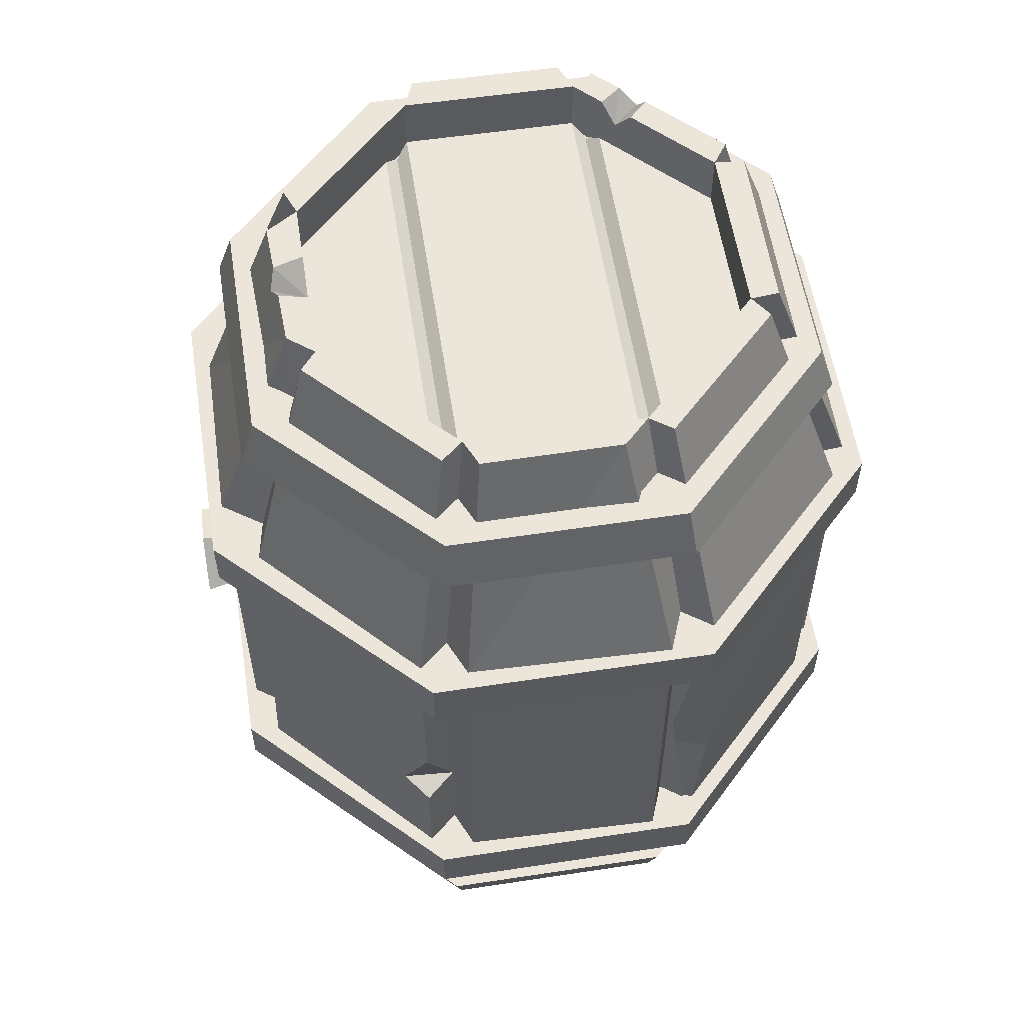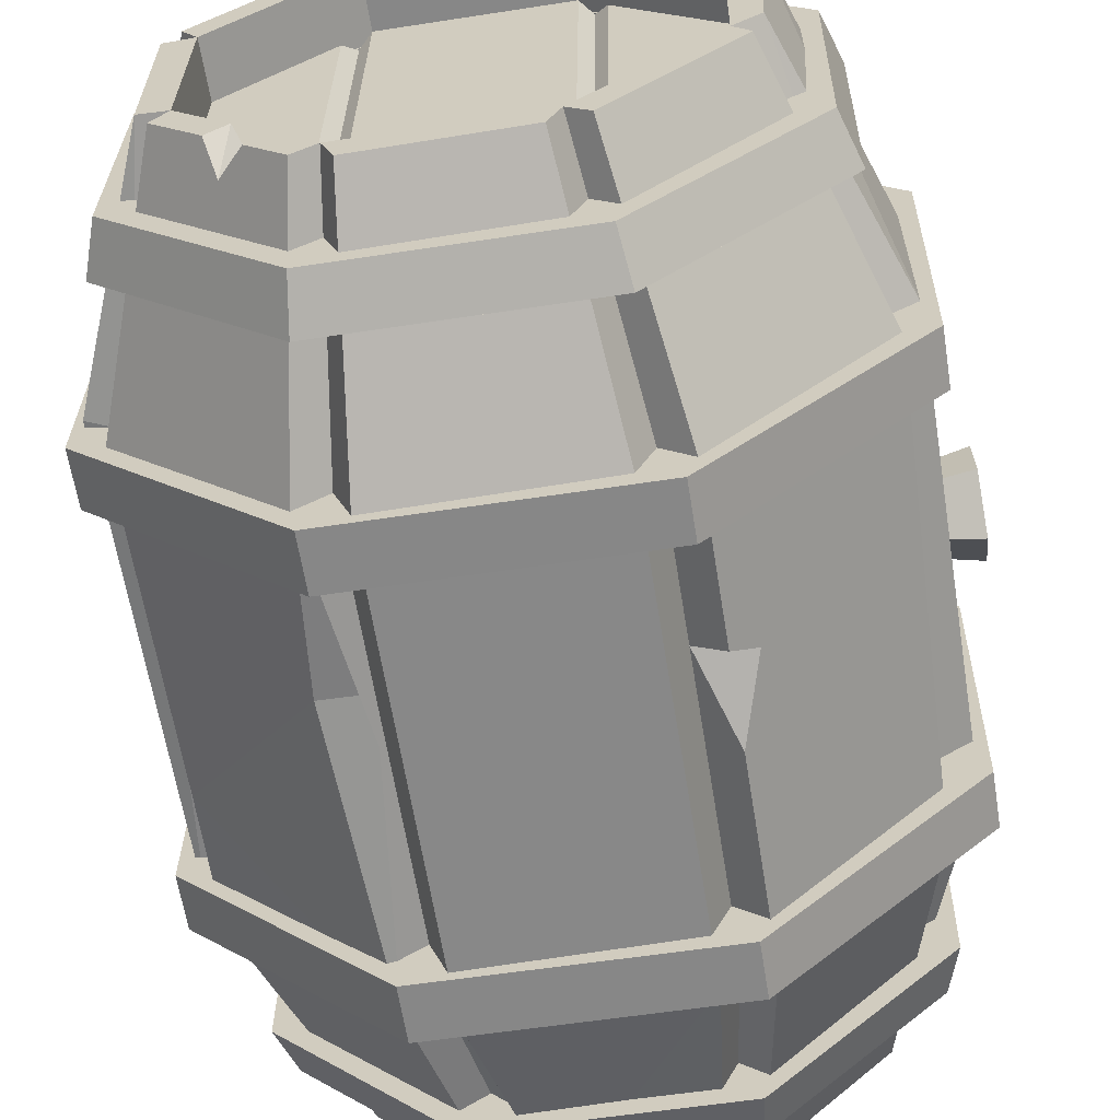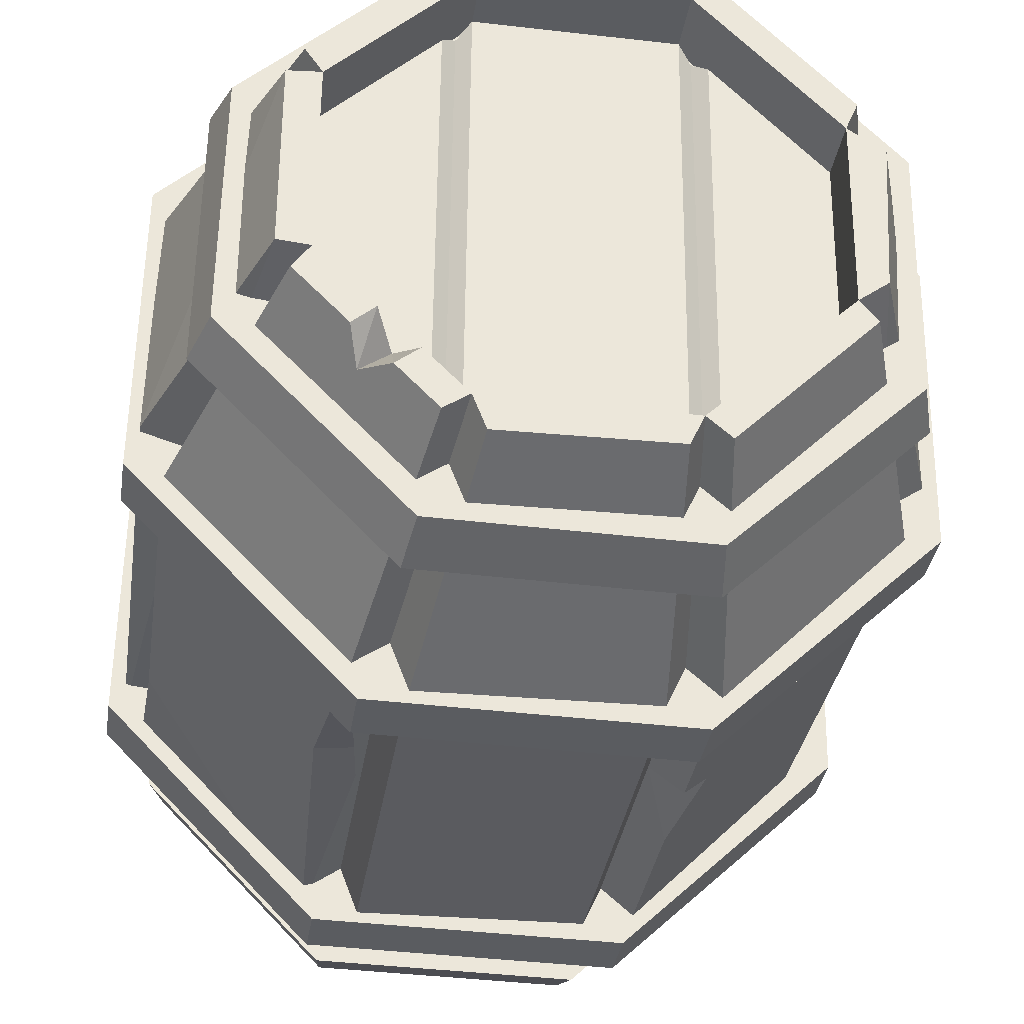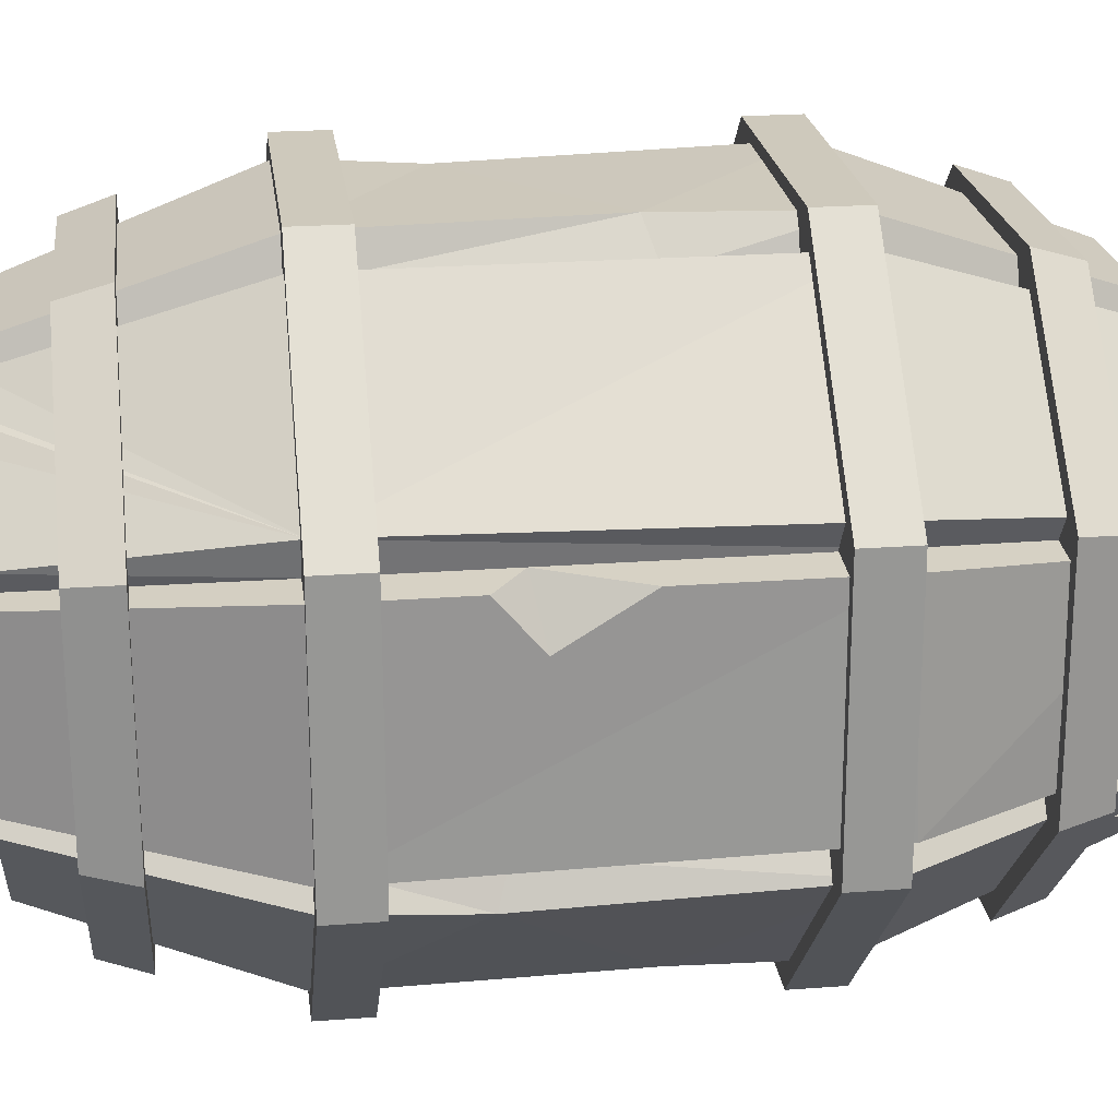
<metadata>
{"format":"obj","ext":"obj","renderer":"f3d","projection":"perspective","resolution":1024,"background":"white","views":[{"elev":57.3,"azim":171.9,"up":"+Y"},{"elev":-62.6,"azim":9.1,"up":"+Z"},{"elev":-33.6,"azim":-8.4,"up":"+Z"},{"elev":23.2,"azim":-97.2,"up":"+Z"}]}
</metadata>
<code>
v -11.84 0 26.78
v 10.22 0 26.55
v 25.65 0 10.78
v 25.41 0 -11.27
v 9.647 0 -26.7
v -12.41 0 -26.47
v -27.84 0 -10.7
v -27.6 0 11.35
v -15.74 30.55 36.4
v 14.28 30.55 36.07
v 35.28 30.55 14.62
v 34.96 30.55 -15.4
v 13.5 30.55 -36.4
v -16.52 30.55 -36.07
v -37.51 30.55 -14.62
v -37.19 30.55 15.4
v -15.74 86.46 36.4
v 14.28 86.46 36.07
v 35.28 86.46 14.62
v 34.96 86.46 -15.4
v 13.5 86.46 -36.4
v -16.52 86.46 -36.07
v -37.51 86.46 -14.62
v -37.19 86.46 15.4
v -11.84 117 26.78
v 10.22 117 26.55
v 25.65 117 10.78
v 25.41 117 -11.27
v 9.647 117 -26.7
v -12.41 117 -26.47
v -27.84 117 -10.7
v -27.6 117 11.35
v 13.62 0 27.88
v 27.02 0 14.12
v 35.11 30.55 21.09
v 18.91 30.55 37.89
v 37.15 86.46 19.16
v 18.91 86.46 37.89
v 27.02 117 14.12
v 13.62 117 27.88
v 27.38 0 -13.71
v 12.35 0 -29.04
v 17.18 30.55 -39.58
v 37.64 30.55 -18.71
v 17.18 86.46 -39.58
v 35.85 86.46 -20.46
v 12.35 117 -29.04
v 27.38 117 -13.71
v -15.22 0 -28.4
v -29.81 0 -13.44
v -40.19 30.55 -18.35
v -20.33 30.55 -38.7
v -40.19 86.46 -18.35
v -20.33 86.46 -38.7
v -29.81 117 -13.44
v -15.22 117 -28.4
v -29.53 0 14.2
v -14.58 0 28.71
v -19.47 30.55 39.02
v -39.82 30.55 19.27
v -19.47 86.46 39.02
v -38.04 86.46 19.65
v -14.58 117 28.71
v -29.53 117 14.2
v -10.37 0 30.38
v 8.831 0 30.25
v 12.39 30.55 41.12
v -13.75 30.55 41.28
v 12.39 86.46 41.12
v -13.75 86.46 41.28
v 8.831 117 30.25
v -10.37 117 30.38
v 29.64 0 8.175
v 28.71 0 -8.743
v 40.08 30.55 -11.95
v 40.08 30.55 11.07
v 40.08 86.46 -11.95
v 40.08 86.46 11.07
v 28.71 117 -8.743
v 29.64 117 8.175
v 8.086 0 -30.1
v -10.93 0 -30.37
v -14.5 30.55 -41.38
v 11.38 30.55 -41.01
v -14.5 86.46 -41.38
v 11.38 86.46 -41.01
v -9.167 117 -29.76
v 8.086 117 -30.1
v -31.42 0 -10.35
v -31.32 0 11.08
v -42.26 30.55 15.02
v -42.84 29.25 -12.91
v -42.26 86.46 15.02
v -42.38 86.46 -14.13
v -31.32 117 11.08
v -31.42 117 -10.35
v -11.84 6.958 26.78
v 10.22 6.958 26.55
v 25.65 6.958 10.78
v 25.41 6.958 -11.27
v 9.647 6.958 -26.7
v -12.41 6.958 -26.47
v -27.84 6.958 -10.7
v -27.6 6.958 11.35
v -11.84 110 26.78
v 10.22 110 26.55
v 25.65 110 10.78
v 25.41 110 -11.27
v 9.647 110 -26.7
v -12.41 110 -26.47
v -27.84 110 -10.7
v -27.6 110 11.35
v -15.5 6.958 -23.31
v -14.99 6.958 23.7
v 12.8 6.958 -23.62
v 13.3 6.958 23.39
v -14.99 110 23.7
v -15.5 110 -23.31
v 13.3 110 23.39
v 12.8 110 -23.62
v 40.08 54.75 3.433
v 40.08 54.02 -2.794
v 40.08 63.8 -1.902
v 40.08 62.26 3.433
v 40.08 58.53 5.485
v 40.08 59.2 -6.386
v 44.23 53.24 -3.167
v 44.23 59.25 -7.33
v 44.23 64.58 -2.133
v 44.23 62.79 4.051
v 44.23 58.47 6.43
v 44.23 54.09 4.051
v 41.43 30.04 -18.41
v 15.95 30.04 -43.11
v -19.53 30.04 -42.55
v -44.22 30.04 -17.07
v -43.67 30.04 18.41
v -18.19 30.04 43.11
v 17.29 30.04 42.55
v 41.99 30.04 17.07
v 41.43 36.85 -18.41
v 15.95 36.85 -43.11
v -19.53 36.85 -42.55
v -44.22 36.85 -17.07
v -43.67 36.85 18.41
v -18.19 36.85 43.11
v 17.29 36.85 42.55
v 41.99 36.85 17.07
v 41.43 80.16 -18.41
v 15.95 80.16 -43.11
v -19.53 80.16 -42.55
v -44.22 80.16 -17.07
v -43.67 80.16 18.41
v -18.19 80.16 43.11
v 17.29 80.16 42.55
v 41.99 80.16 17.07
v 41.43 86.97 -18.41
v 15.95 86.97 -43.11
v -19.53 86.97 -42.55
v -44.22 86.97 -17.07
v -43.67 86.97 18.41
v -18.19 86.97 43.11
v 17.29 86.97 42.55
v 41.99 86.97 17.07
v 36.04 102.8 -16.08
v 13.78 102.8 -37.64
v -17.2 102.8 -37.15
v -38.76 102.8 -14.9
v -38.27 102.8 16.08
v -16.02 102.8 37.64
v 14.96 102.8 37.15
v 36.52 102.8 14.9
v 34.11 109 -15.24
v 13.01 109 -35.69
v -16.36 109 -35.23
v -36.81 109 -14.13
v -36.34 109 15.24
v -15.25 109 35.69
v 14.13 109 35.23
v 34.57 109 14.13
v 34.11 8.011 -15.24
v 13.01 8.011 -35.69
v -16.36 8.011 -35.23
v -36.81 8.011 -14.13
v -36.34 8.011 15.24
v -15.25 8.011 35.69
v 14.13 8.011 35.23
v 34.57 8.011 14.13
v 36.04 14.18 -16.08
v 13.78 14.18 -37.64
v -17.2 14.18 -37.15
v -38.76 14.18 -14.9
v -38.27 14.18 16.08
v -16.02 14.18 37.64
v 14.96 14.18 37.15
v 36.52 14.18 14.9
v 14.28 61.9 36.07
v 18.91 45.96 37.89
v 22.41 62.85 34.3
v 18.91 68.51 37.89
v 13.5 50.7 -36.4
v 17.18 50.13 -39.58
v 17.18 61.11 -39.58
v 20.09 51.82 -36.61
v 25.53 113.4 -0.1499
v 29.97 114.8 0.4393
v 29.07 117 -2.163
v 29.32 117 2.279
v 25.57 117 3.472
v 25.5 117 -2.964
v -20.67 117 22.8
v -17.7 117 25.69
v -18.34 117 20.42
v -15.09 117 23.61
v -19.98 114.6 24.68
v -16.67 114 22.05
v -37.19 66.14 15.4
v -42.26 54.29 15.02
v -42.28 64.7 8.564
v -42.26 70.13 15.02
v -16.52 62.11 -36.07
v -16.52 51.29 -36.07
v -22.19 50.61 -37.09
v -39.83 69.45 -19.53
v -37.51 67.96 -14.62
v -15.74 50.32 36.4
v -11.66 52.02 41.28
v 9.671 70.81 40.74
v 14.28 73.42 36.07
v -19.76 0 -23.74
v -23.94 0 -19.46
v -17.13 0 -21.65
v -21.43 0 -17.26
v -22.88 3.495 -22.32
v -19.49 4.633 -19.23
v -13.42 108.8 25.24
v -13.95 108.8 -24.89
v 11.76 108.8 24.97
v 11.22 108.8 -25.16
v 11.76 8.255 24.97
v 11.22 8.255 -25.16
v -13.42 8.255 25.24
v -13.95 8.255 -24.89
v -13.85 30.04 32.17
v 12.62 30.04 31.75
v -32.87 30.04 13.74
v -33.28 30.04 -12.73
v -14.86 30.04 -31.75
v 11.62 30.04 -32.17
v 30.63 30.04 -13.74
v 31.05 30.04 12.73
v 31.05 36.85 12.73
v 30.63 36.85 -13.74
v 11.62 36.85 -32.17
v -14.86 36.85 -31.75
v -33.28 36.85 -12.73
v -32.87 36.85 13.74
v -13.85 36.85 32.17
v 12.62 36.85 31.75
v -14.86 80.16 -31.75
v -33.28 80.16 -12.73
v 11.62 80.16 -32.17
v 30.63 80.16 -13.74
v 31.05 80.16 12.73
v 12.62 80.16 31.75
v -13.85 80.16 32.17
v -32.87 80.16 13.74
v -32.87 86.97 13.74
v -13.85 86.97 32.17
v 12.62 86.97 31.75
v 31.05 86.97 12.73
v 30.63 86.97 -13.74
v 11.62 86.97 -32.17
v -14.86 86.97 -31.75
v -33.28 86.97 -12.73
v -13.12 102.8 -27.72
v -29.2 102.8 -11.12
v 10 102.8 -28.09
v 26.61 102.8 -12
v 26.97 102.8 11.12
v 10.88 102.8 27.72
v -12.24 102.8 28.09
v -28.84 102.8 12
v -27.4 109 11.37
v -11.66 109 26.63
v 10.26 109 26.29
v 25.51 109 10.54
v 25.17 109 -11.37
v 9.425 109 -26.63
v -12.49 109 -26.29
v -27.75 109 -10.54
v -11.66 8.011 26.63
v 10.26 8.011 26.29
v -27.4 8.011 11.37
v -27.75 8.011 -10.54
v -12.49 8.011 -26.29
v 9.425 8.011 -26.63
v 25.17 8.011 -11.37
v 25.51 8.011 10.54
v 26.97 14.18 11.12
v 26.61 14.18 -12
v 10 14.18 -28.09
v -13.12 14.18 -27.72
v -29.2 14.18 -11.12
v -28.84 14.18 12
v -12.24 14.18 28.09
v 10.88 14.18 27.72
f 65 66 68
f 68 66 67
f 34 35 33
f 33 35 36
f 74 75 73
f 73 75 76
f 41 42 44
f 44 42 43
f 81 82 84
f 84 82 83
f 51 52 50
f 50 52 231
f 231 52 234
f 49 230 52
f 230 234 52
f 89 90 92
f 92 90 91
f 58 59 57
f 57 59 60
f 227 228 70
f 70 228 69
f 37 38 35
f 36 35 198
f 198 35 199
f 35 38 199
f 38 200 199
f 44 43 46
f 45 46 203
f 203 46 204
f 202 204 43
f 43 204 46
f 84 83 86
f 86 83 85
f 223 224 54
f 54 224 53
f 60 59 62
f 62 59 61
f 69 71 70
f 70 71 72
f 38 37 40
f 40 37 39
f 77 79 78
f 79 207 78
f 207 206 78
f 80 78 208
f 78 206 208
f 45 47 46
f 46 47 48
f 85 87 86
f 86 87 88
f 54 53 56
f 56 53 55
f 93 95 94
f 94 95 96
f 61 63 62
f 63 212 62
f 212 215 62
f 64 62 211
f 62 215 211
f 240 241 116
f 116 241 115
f 106 109 105
f 105 109 110
f 2 3 33
f 33 3 34
f 3 11 34
f 34 11 35
f 2 33 10
f 10 33 36
f 19 37 11
f 11 37 35
f 197 200 229
f 200 38 229
f 18 229 38
f 27 39 19
f 19 39 37
f 27 26 39
f 39 26 40
f 26 18 40
f 40 18 38
f 4 5 41
f 41 5 42
f 5 13 42
f 42 13 43
f 4 41 12
f 12 41 44
f 201 202 13
f 13 202 43
f 12 44 20
f 20 44 46
f 29 47 21
f 21 47 45
f 28 48 29
f 29 48 47
f 28 20 48
f 48 20 46
f 231 233 50
f 50 233 7
f 7 15 50
f 50 15 51
f 6 49 14
f 14 49 52
f 225 23 224
f 224 23 53
f 22 222 54
f 54 222 223
f 31 55 23
f 23 55 53
f 31 30 55
f 55 30 56
f 30 22 56
f 56 22 54
f 1 58 8
f 8 58 57
f 1 9 58
f 58 9 59
f 8 57 16
f 16 57 60
f 9 226 59
f 59 226 61
f 226 17 61
f 60 62 16
f 16 62 217
f 24 217 62
f 25 63 17
f 17 63 61
f 211 213 64
f 64 213 32
f 32 24 64
f 64 24 62
f 1 2 65
f 65 2 66
f 2 10 66
f 66 10 67
f 1 65 9
f 9 65 68
f 228 229 69
f 69 229 18
f 226 227 17
f 17 227 70
f 26 71 18
f 18 71 69
f 25 72 26
f 26 72 71
f 25 17 72
f 72 17 70
f 4 74 3
f 3 74 73
f 4 12 74
f 74 12 75
f 3 73 11
f 11 73 76
f 12 20 75
f 75 20 77
f 19 11 78
f 78 11 76
f 28 79 20
f 20 79 77
f 28 210 79
f 79 210 207
f 27 19 80
f 80 19 78
f 5 6 81
f 81 6 82
f 6 14 82
f 82 14 83
f 5 81 13
f 13 81 84
f 221 222 14
f 85 83 22
f 22 83 222
f 14 222 83
f 21 201 86
f 86 201 84
f 201 13 84
f 30 87 22
f 22 87 85
f 30 29 87
f 87 29 88
f 29 21 88
f 88 21 86
f 7 8 89
f 89 8 90
f 8 16 90
f 90 16 91
f 7 89 15
f 15 89 92
f 218 217 219
f 92 94 15
f 15 94 225
f 23 225 94
f 32 95 24
f 24 95 93
f 31 96 32
f 32 96 95
f 31 23 96
f 96 23 94
f 2 1 98
f 98 1 97
f 3 2 99
f 240 116 98
f 98 116 2
f 2 116 99
f 4 3 100
f 100 3 99
f 5 4 101
f 100 115 4
f 241 101 115
f 4 115 101
f 6 5 102
f 102 5 101
f 7 233 103
f 233 235 103
f 103 235 113
f 235 232 113
f 232 6 113
f 113 6 243
f 6 102 243
f 8 7 104
f 104 7 103
f 1 8 97
f 104 114 8
f 242 97 114
f 8 114 97
f 25 26 105
f 105 26 106
f 26 27 106
f 107 119 27
f 238 106 119
f 27 119 106
f 27 209 107
f 28 108 210
f 210 108 205
f 108 107 205
f 209 205 107
f 28 29 108
f 239 120 109
f 109 120 29
f 29 120 108
f 29 30 109
f 109 30 110
f 30 31 110
f 111 118 31
f 237 110 118
f 31 118 110
f 31 32 111
f 111 32 112
f 32 213 112
f 112 213 117
f 213 216 117
f 25 105 214
f 214 105 216
f 236 117 105
f 216 105 117
f 238 239 106
f 106 239 109
f 117 118 112
f 112 118 111
f 103 113 104
f 104 113 114
f 97 102 98
f 98 102 101
f 242 243 97
f 97 243 102
f 116 115 99
f 99 115 100
f 236 237 117
f 117 237 118
f 108 120 107
f 107 120 119
f 75 122 76
f 76 122 121
f 75 77 126
f 126 77 123
f 77 78 123
f 123 78 124
f 78 76 125
f 125 76 121
f 128 129 127
f 127 129 132
f 129 130 132
f 130 131 132
f 78 125 124
f 75 126 122
f 122 126 127
f 127 126 128
f 123 129 126
f 126 129 128
f 123 124 129
f 129 124 130
f 124 125 130
f 130 125 131
f 121 132 125
f 125 132 131
f 122 127 121
f 121 127 132
f 133 134 141
f 141 134 142
f 134 135 142
f 142 135 143
f 135 136 143
f 143 136 144
f 136 137 144
f 144 137 145
f 137 138 145
f 145 138 146
f 138 139 146
f 146 139 147
f 139 140 147
f 147 140 148
f 140 133 148
f 148 133 141
f 149 150 157
f 157 150 158
f 150 151 158
f 158 151 159
f 151 152 159
f 159 152 160
f 152 153 160
f 160 153 161
f 153 154 161
f 161 154 162
f 154 155 162
f 162 155 163
f 155 156 163
f 163 156 164
f 156 149 164
f 164 149 157
f 165 166 173
f 173 166 174
f 166 167 174
f 174 167 175
f 167 168 175
f 175 168 176
f 168 169 176
f 176 169 177
f 169 170 177
f 177 170 178
f 170 171 178
f 178 171 179
f 171 172 179
f 179 172 180
f 172 165 180
f 180 165 173
f 181 182 189
f 189 182 190
f 182 183 190
f 190 183 191
f 183 184 191
f 191 184 192
f 184 185 192
f 192 185 193
f 185 186 193
f 193 186 194
f 186 187 194
f 194 187 195
f 187 188 195
f 195 188 196
f 188 181 196
f 196 181 189
f 197 10 198
f 198 10 36
f 200 197 199
f 199 197 198
f 201 21 203
f 203 21 45
f 202 201 204
f 204 201 203
f 206 205 208
f 208 205 209
f 210 205 207
f 207 205 206
f 208 209 80
f 80 209 27
f 25 214 63
f 63 214 212
f 214 216 212
f 212 216 215
f 215 216 211
f 211 216 213
f 217 24 220
f 220 24 93
f 92 91 94
f 91 218 94
f 218 219 94
f 93 94 220
f 219 220 94
f 217 218 16
f 16 218 91
f 219 217 220
f 223 222 52
f 14 52 221
f 222 221 52
f 52 51 223
f 223 51 224
f 15 225 51
f 51 225 224
f 227 226 68
f 68 226 9
f 68 67 227
f 227 67 228
f 229 228 197
f 228 67 197
f 10 197 67
f 6 232 49
f 49 232 230
f 232 235 230
f 230 235 234
f 235 233 234
f 234 233 231
f 105 110 236
f 236 110 237
f 119 120 238
f 238 120 239
f 98 101 240
f 240 101 241
f 114 113 242
f 242 113 243
f 139 138 245
f 245 138 244
f 138 137 244
f 244 137 246
f 137 136 246
f 246 136 247
f 136 135 247
f 247 135 248
f 135 134 248
f 248 134 249
f 134 133 249
f 249 133 250
f 133 140 250
f 250 140 251
f 140 139 251
f 251 139 245
f 148 141 252
f 252 141 253
f 141 142 253
f 253 142 254
f 142 143 254
f 254 143 255
f 143 144 255
f 255 144 256
f 144 145 256
f 256 145 257
f 145 146 257
f 257 146 258
f 146 147 258
f 258 147 259
f 147 148 259
f 259 148 252
f 152 151 261
f 261 151 260
f 151 150 260
f 260 150 262
f 150 149 262
f 262 149 263
f 149 156 263
f 263 156 264
f 156 155 264
f 264 155 265
f 155 154 265
f 265 154 266
f 154 153 266
f 266 153 267
f 153 152 267
f 267 152 261
f 161 162 268
f 268 162 269
f 162 163 269
f 269 163 270
f 163 164 270
f 270 164 271
f 164 157 271
f 271 157 272
f 157 158 272
f 272 158 273
f 158 159 273
f 273 159 274
f 159 160 274
f 274 160 275
f 160 161 275
f 275 161 268
f 168 167 277
f 277 167 276
f 167 166 276
f 276 166 278
f 166 165 278
f 278 165 279
f 165 172 279
f 279 172 280
f 172 171 280
f 280 171 281
f 171 170 281
f 281 170 282
f 170 169 282
f 282 169 283
f 169 168 283
f 283 168 277
f 177 178 284
f 284 178 285
f 178 179 285
f 285 179 286
f 179 180 286
f 286 180 287
f 180 173 287
f 287 173 288
f 173 174 288
f 288 174 289
f 174 175 289
f 289 175 290
f 175 176 290
f 290 176 291
f 176 177 291
f 291 177 284
f 187 186 293
f 293 186 292
f 186 185 292
f 292 185 294
f 185 184 294
f 294 184 295
f 184 183 295
f 295 183 296
f 183 182 296
f 296 182 297
f 182 181 297
f 297 181 298
f 181 188 298
f 298 188 299
f 188 187 299
f 299 187 293
f 196 189 300
f 300 189 301
f 189 190 301
f 301 190 302
f 190 191 302
f 302 191 303
f 191 192 303
f 303 192 304
f 192 193 304
f 304 193 305
f 193 194 305
f 305 194 306
f 194 195 306
f 306 195 307
f 195 196 307
f 307 196 300

</code>
